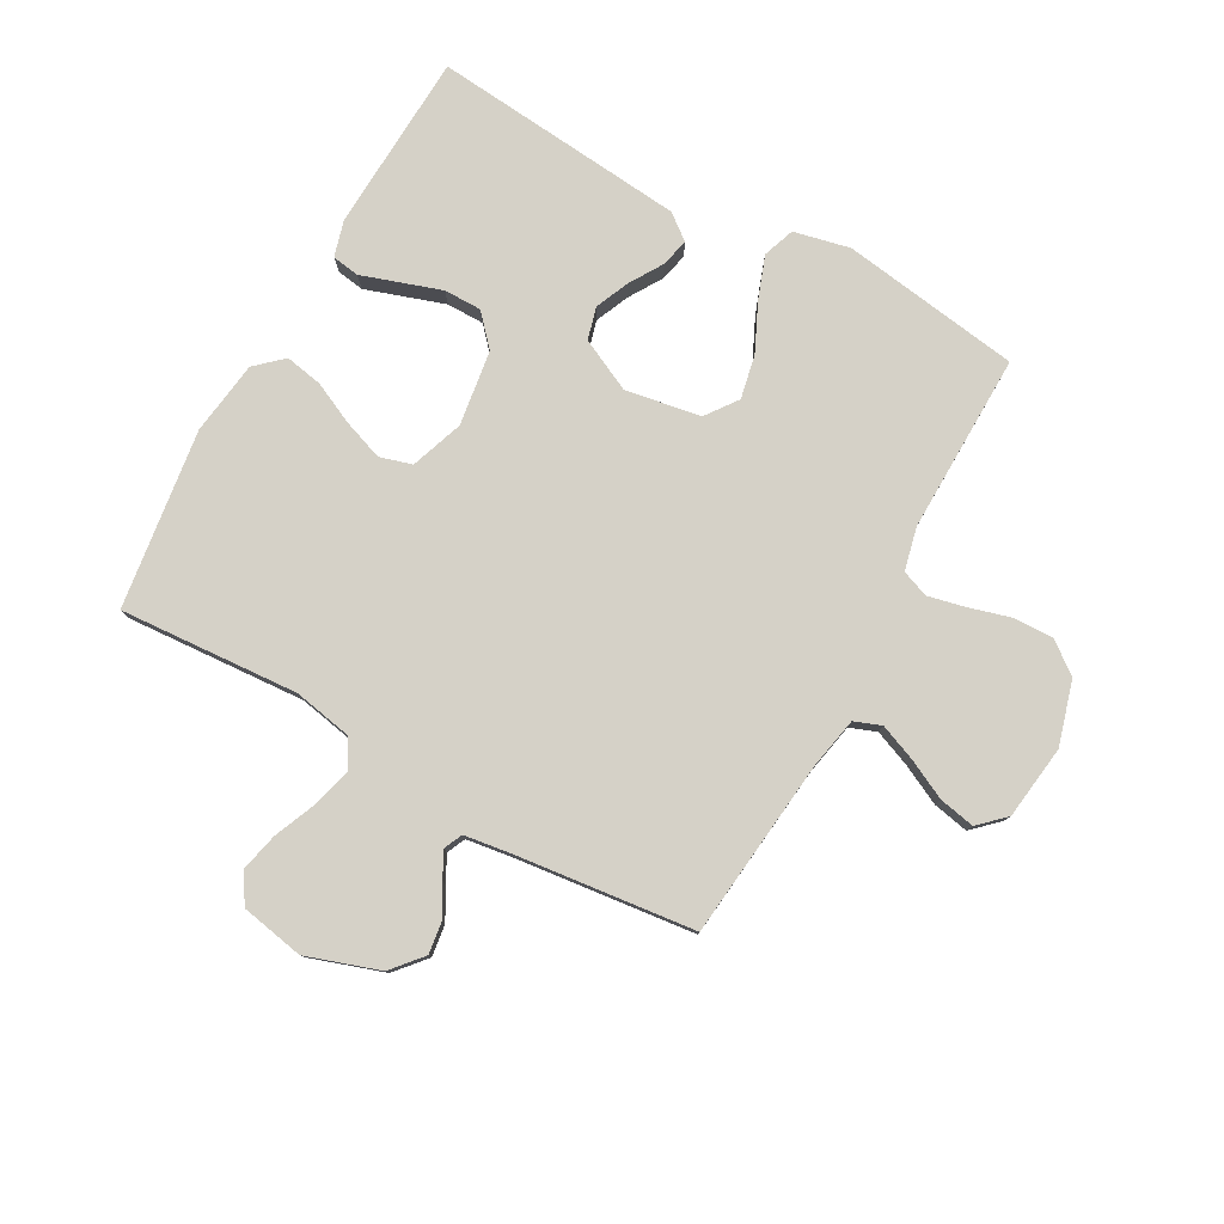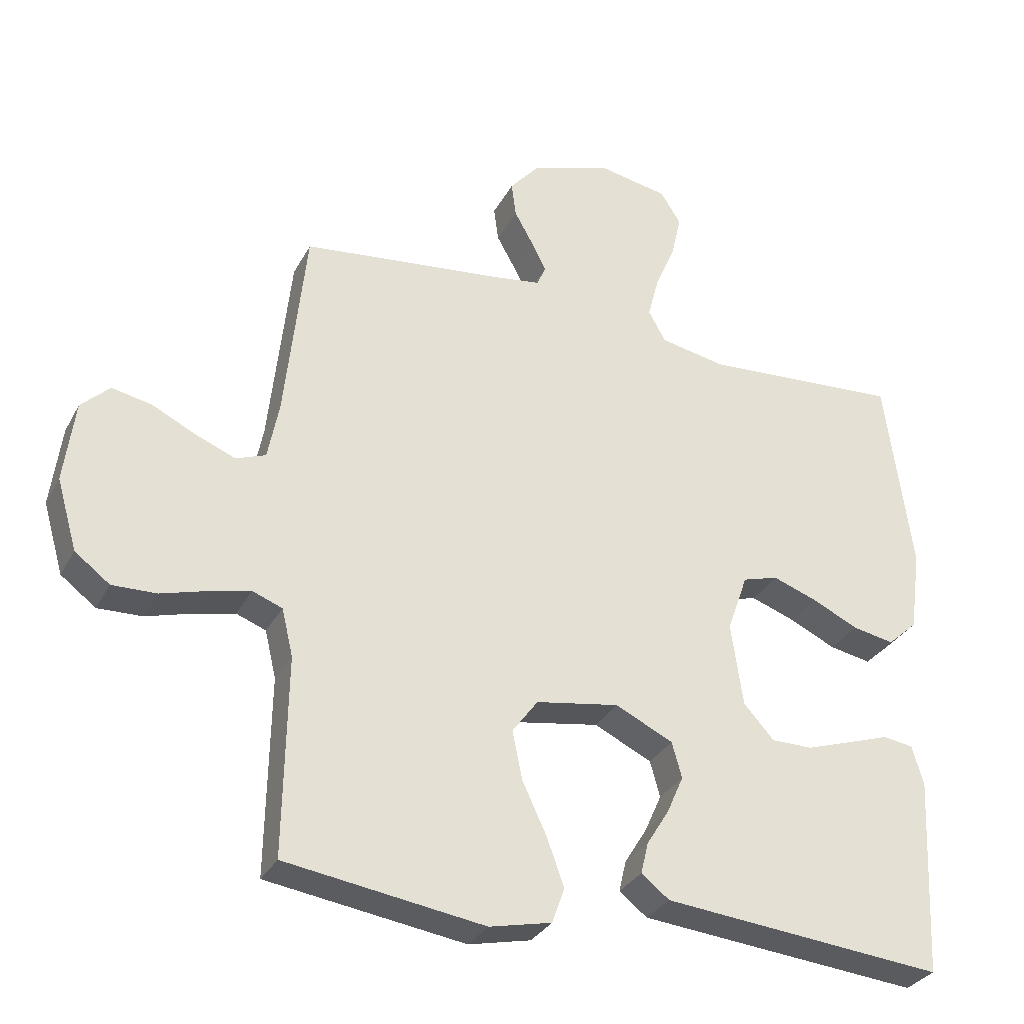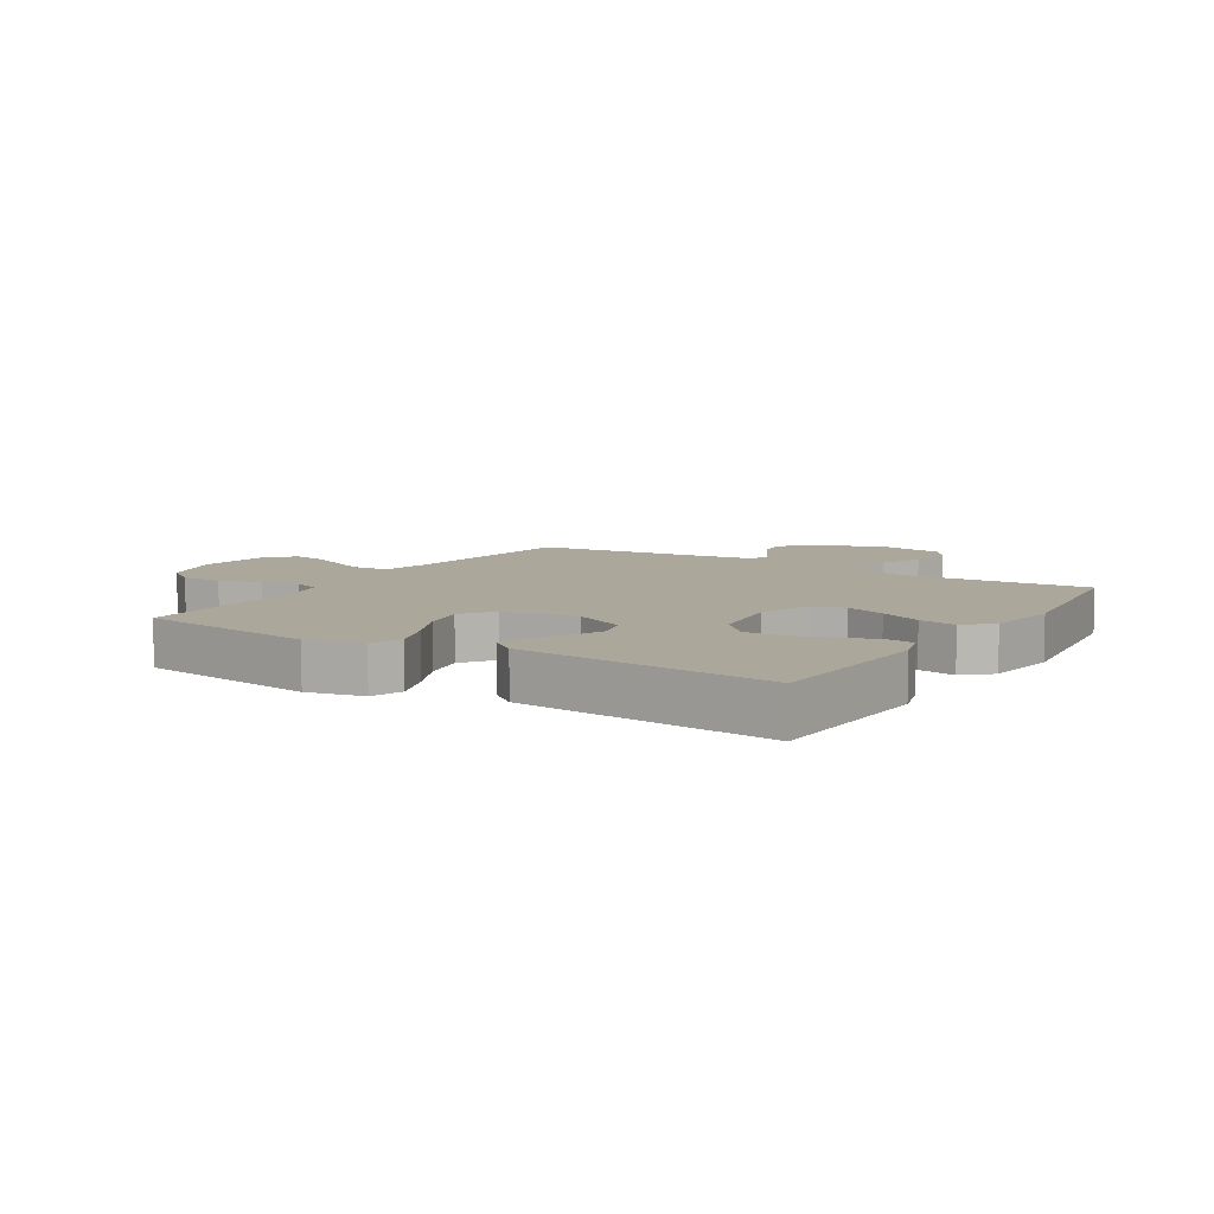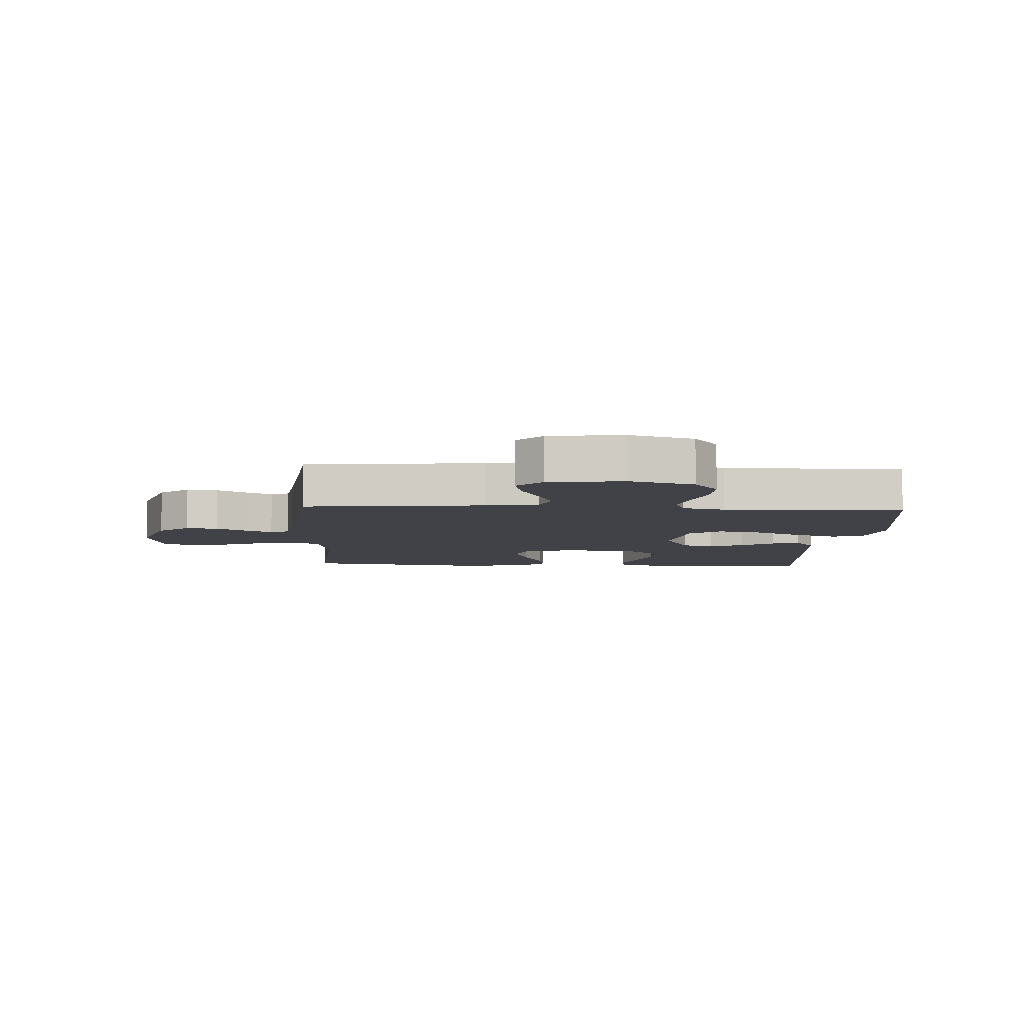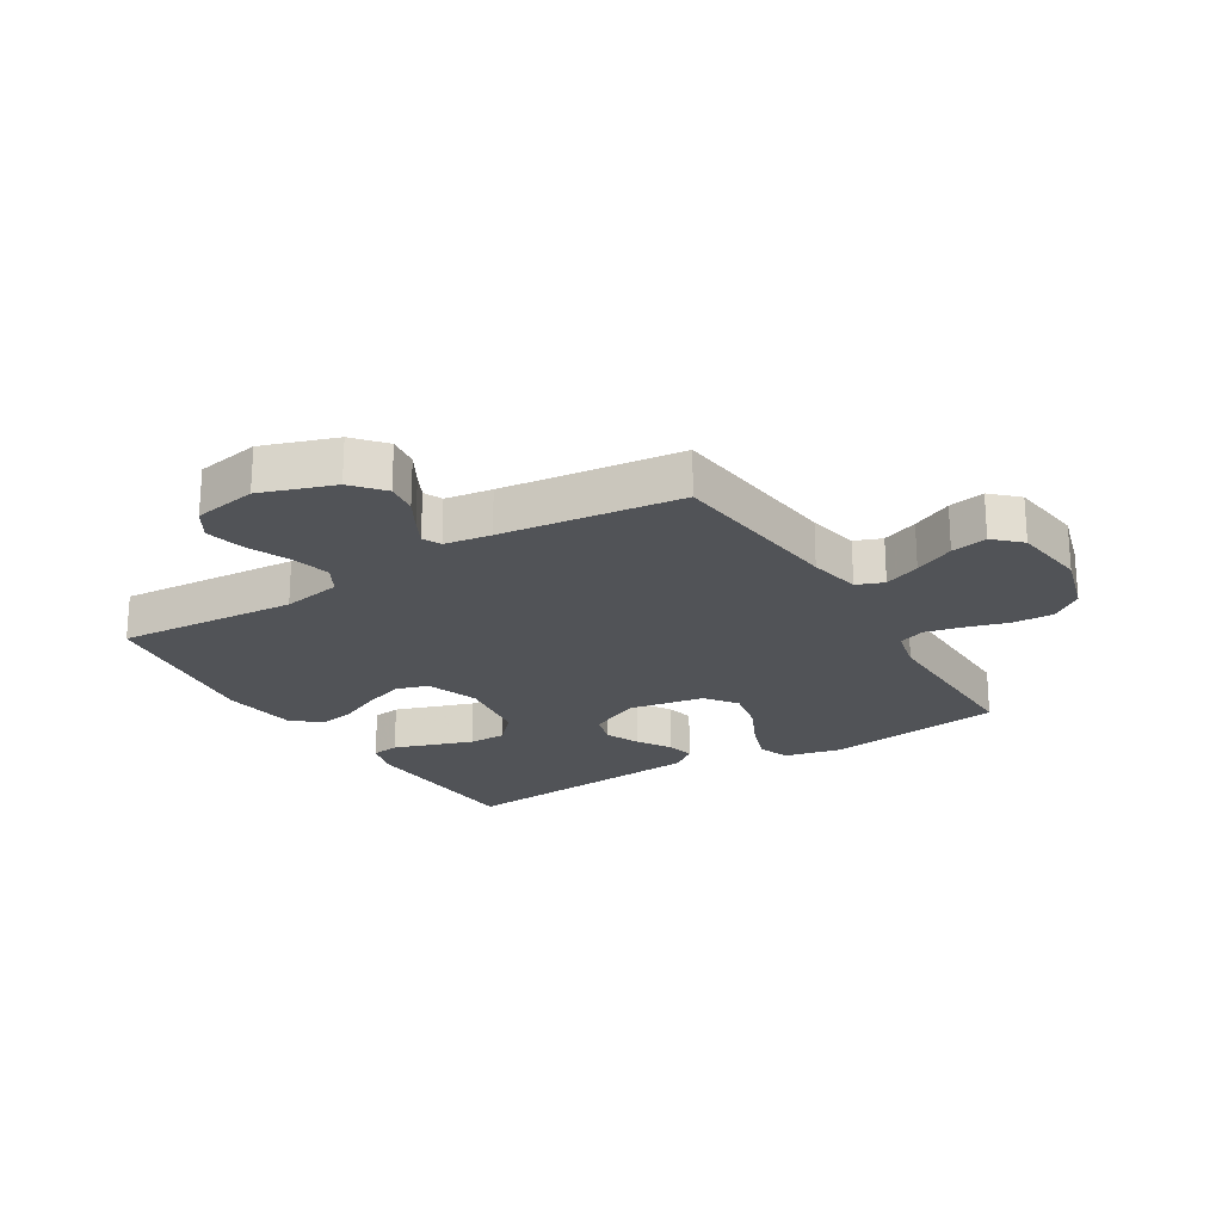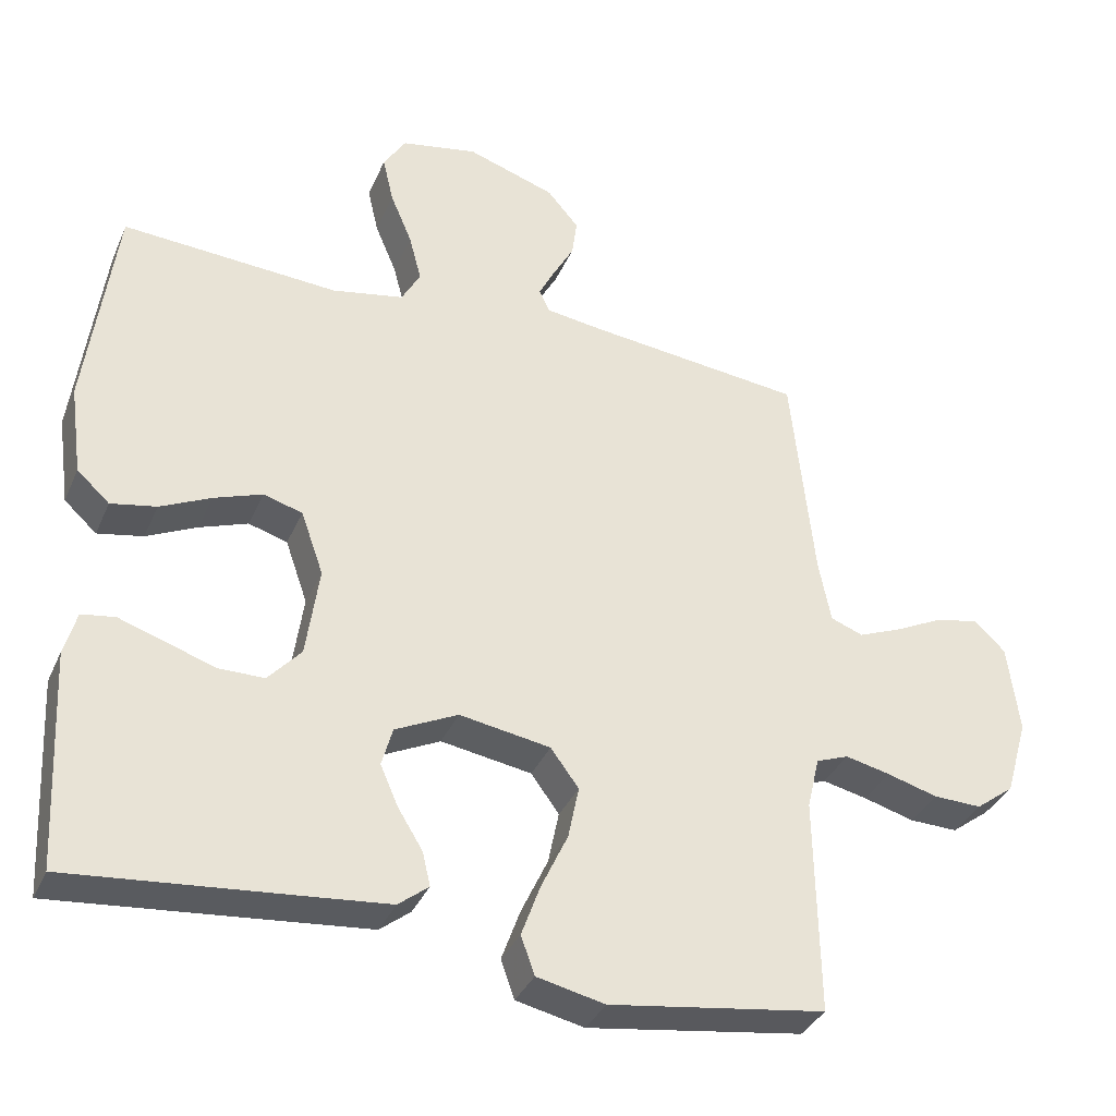
<metadata>
{"format":"obj","ext":"obj","renderer":"f3d","projection":"perspective","resolution":1024,"background":"white","views":[{"elev":79.3,"azim":29.0,"up":"+Y"},{"elev":-31.2,"azim":156.0,"up":"+Z"},{"elev":8.1,"azim":-148.0,"up":"+Y"},{"elev":-6.8,"azim":86.9,"up":"+Y"},{"elev":-22.1,"azim":31.3,"up":"+Y"},{"elev":-35.3,"azim":-21.5,"up":"+Z"}]}
</metadata>
<code>
v -0.5 0.07 0.5
v -0.2 0.07 0.48
v -0.101 0.07 0.499
v -0.075 0.07 0.546
v -0.092 0.07 0.611
v -0.122 0.07 0.682
v -0.137 0.07 0.747
v -0.106 0.07 0.796
v 0 0.07 0.816
v 0.122 0.07 0.775
v 0.166 0.07 0.724
v 0.159 0.07 0.671
v 0.13 0.07 0.619
v 0.108 0.07 0.576
v 0.122 0.07 0.545
v 0.2 0.07 0.534
v 0.5 0.07 0.5
v 0.532 0.07 0.2
v 0.549 0.07 0.113
v 0.594 0.07 0.096
v 0.654 0.07 0.12
v 0.721 0.07 0.153
v 0.781 0.07 0.165
v 0.824 0.07 0.124
v 0.84 0.07 0
v 0.809 0.07 -0.107
v 0.756 0.07 -0.147
v 0.689 0.07 -0.145
v 0.619 0.07 -0.125
v 0.557 0.07 -0.111
v 0.512 0.07 -0.128
v 0.495 0.07 -0.2
v 0.5 0.07 -0.5
v 0.2 0.07 -0.544
v 0.106 0.07 -0.523
v 0.087 0.07 -0.47
v 0.113 0.07 -0.398
v 0.15 0.07 -0.319
v 0.165 0.07 -0.246
v 0.126 0.07 -0.193
v 0 0.07 -0.172
v -0.087 0.07 -0.214
v -0.102 0.07 -0.268
v -0.077 0.07 -0.325
v -0.043 0.07 -0.38
v -0.032 0.07 -0.427
v -0.074 0.07 -0.46
v -0.2 0.07 -0.472
v -0.5 0.07 -0.5
v -0.515 0.07 -0.2
v -0.498 0.07 -0.14
v -0.452 0.07 -0.133
v -0.389 0.07 -0.154
v -0.32 0.07 -0.177
v -0.257 0.07 -0.177
v -0.211 0.07 -0.126
v -0.193 0.07 0
v -0.224 0.07 0.088
v -0.278 0.07 0.104
v -0.345 0.07 0.08
v -0.415 0.07 0.047
v -0.478 0.07 0.035
v -0.523 0.07 0.076
v -0.54 0.07 0.2
v -0.5 0 0.5
v -0.2 0 0.48
v -0.101 0 0.499
v -0.075 0 0.546
v -0.092 0 0.611
v -0.122 0 0.682
v -0.137 0 0.747
v -0.106 0 0.796
v 0 0 0.816
v 0.122 0 0.775
v 0.166 0 0.724
v 0.159 0 0.671
v 0.13 0 0.619
v 0.108 0 0.576
v 0.122 0 0.545
v 0.2 0 0.534
v 0.5 0 0.5
v 0.532 0 0.2
v 0.549 0 0.113
v 0.594 0 0.096
v 0.654 0 0.12
v 0.721 0 0.153
v 0.781 0 0.165
v 0.824 0 0.124
v 0.84 0 0
v 0.809 0 -0.107
v 0.756 0 -0.147
v 0.689 0 -0.145
v 0.619 0 -0.125
v 0.557 0 -0.111
v 0.512 0 -0.128
v 0.495 0 -0.2
v 0.5 0 -0.5
v 0.2 0 -0.544
v 0.106 0 -0.523
v 0.087 0 -0.47
v 0.113 0 -0.398
v 0.15 0 -0.319
v 0.165 0 -0.246
v 0.126 0 -0.193
v 0 0 -0.172
v -0.087 0 -0.214
v -0.102 0 -0.268
v -0.077 0 -0.325
v -0.043 0 -0.38
v -0.032 0 -0.427
v -0.074 0 -0.46
v -0.2 0 -0.472
v -0.5 0 -0.5
v -0.515 0 -0.2
v -0.498 0 -0.14
v -0.452 0 -0.133
v -0.389 0 -0.154
v -0.32 0 -0.177
v -0.257 0 -0.177
v -0.211 0 -0.126
v -0.193 0 0
v -0.224 0 0.088
v -0.278 0 0.104
v -0.345 0 0.08
v -0.415 0 0.047
v -0.478 0 0.035
v -0.523 0 0.076
v -0.54 0 0.2
f 63 64 1 2
f 60 61 62 63
f 59 60 63 2
f 58 59 2 3
f 57 58 3 4
f 56 57 4
f 51 52 53 54
f 49 50 51 54
f 49 54 55
f 48 49 55 56
f 44 45 46 47
f 43 44 47 48
f 42 43 48 56
f 35 36 37 38
f 33 34 35 38
f 32 33 38 39
f 31 32 39 40
f 26 27 28 29
f 26 29 30
f 25 26 30
f 21 22 23 24
f 20 21 24 25
f 19 20 25 30
f 16 17 18
f 15 16 18 19
f 10 11 12 13
f 10 13 14
f 9 10 14
f 8 9 14
f 5 6 7 8
f 4 5 8 14
f 41 42 56 4
f 15 19 30 31
f 15 31 40 41
f 4 14 15 41
f 66 65 128 127
f 127 126 125 124
f 66 127 124 123
f 67 66 123 122
f 68 67 122 121
f 68 121 120
f 118 117 116 115
f 118 115 114 113
f 119 118 113
f 120 119 113 112
f 111 110 109 108
f 112 111 108 107
f 120 112 107 106
f 102 101 100 99
f 102 99 98 97
f 103 102 97 96
f 104 103 96 95
f 93 92 91 90
f 94 93 90
f 94 90 89
f 88 87 86 85
f 89 88 85 84
f 94 89 84 83
f 82 81 80
f 83 82 80 79
f 77 76 75 74
f 78 77 74
f 78 74 73
f 78 73 72
f 72 71 70 69
f 78 72 69 68
f 68 120 106 105
f 95 94 83 79
f 105 104 95 79
f 105 79 78 68
f 1 65 66 2
f 2 66 67 3
f 3 67 68 4
f 4 68 69 5
f 5 69 70 6
f 6 70 71 7
f 7 71 72 8
f 8 72 73 9
f 9 73 74 10
f 10 74 75 11
f 11 75 76 12
f 12 76 77 13
f 13 77 78 14
f 14 78 79 15
f 15 79 80 16
f 16 80 81 17
f 17 81 82 18
f 18 82 83 19
f 19 83 84 20
f 20 84 85 21
f 21 85 86 22
f 22 86 87 23
f 23 87 88 24
f 24 88 89 25
f 25 89 90 26
f 26 90 91 27
f 27 91 92 28
f 28 92 93 29
f 29 93 94 30
f 30 94 95 31
f 31 95 96 32
f 32 96 97 33
f 33 97 98 34
f 34 98 99 35
f 35 99 100 36
f 36 100 101 37
f 37 101 102 38
f 38 102 103 39
f 39 103 104 40
f 40 104 105 41
f 41 105 106 42
f 42 106 107 43
f 43 107 108 44
f 44 108 109 45
f 45 109 110 46
f 46 110 111 47
f 47 111 112 48
f 48 112 113 49
f 49 113 114 50
f 50 114 115 51
f 51 115 116 52
f 52 116 117 53
f 53 117 118 54
f 54 118 119 55
f 55 119 120 56
f 56 120 121 57
f 57 121 122 58
f 58 122 123 59
f 59 123 124 60
f 60 124 125 61
f 61 125 126 62
f 62 126 127 63
f 63 127 128 64
f 64 128 65 1

</code>
